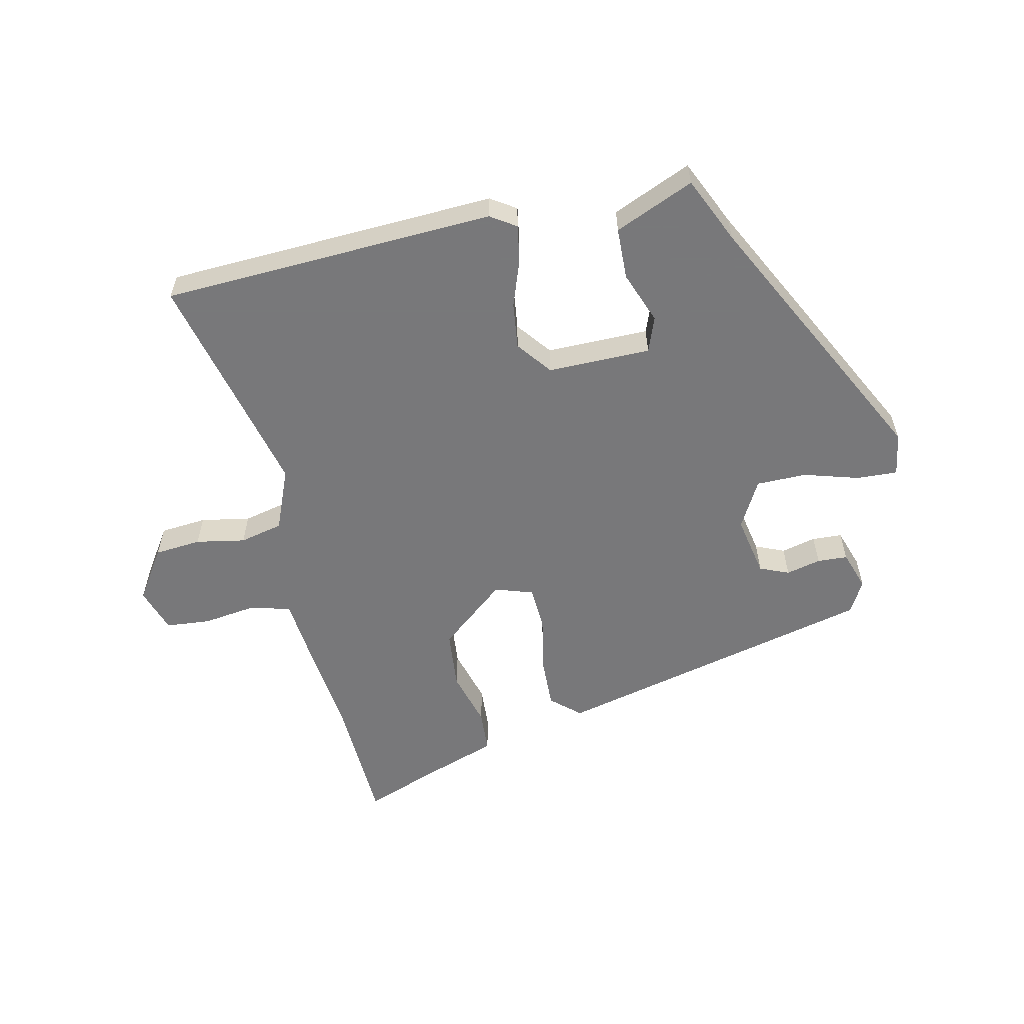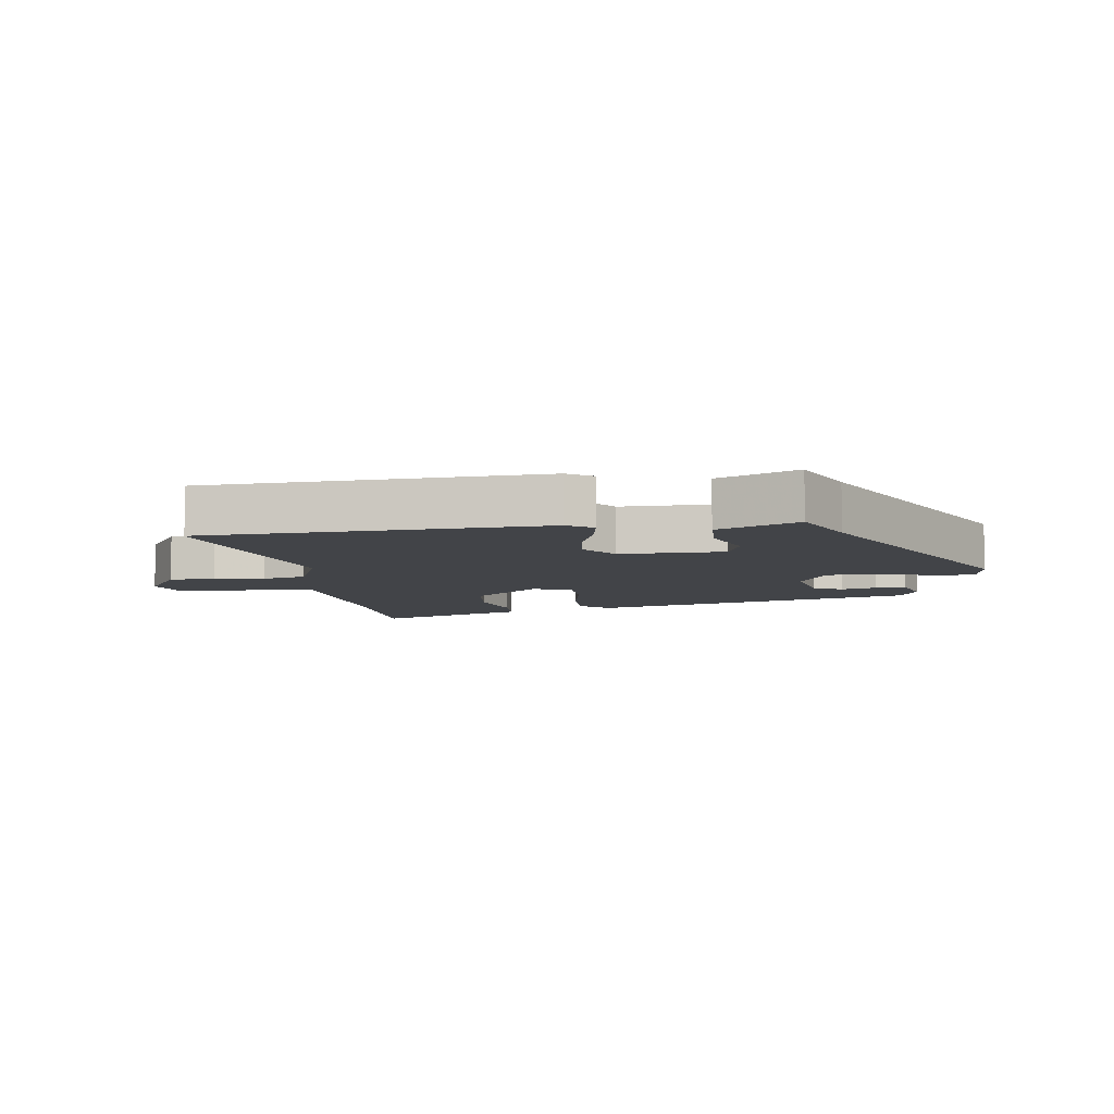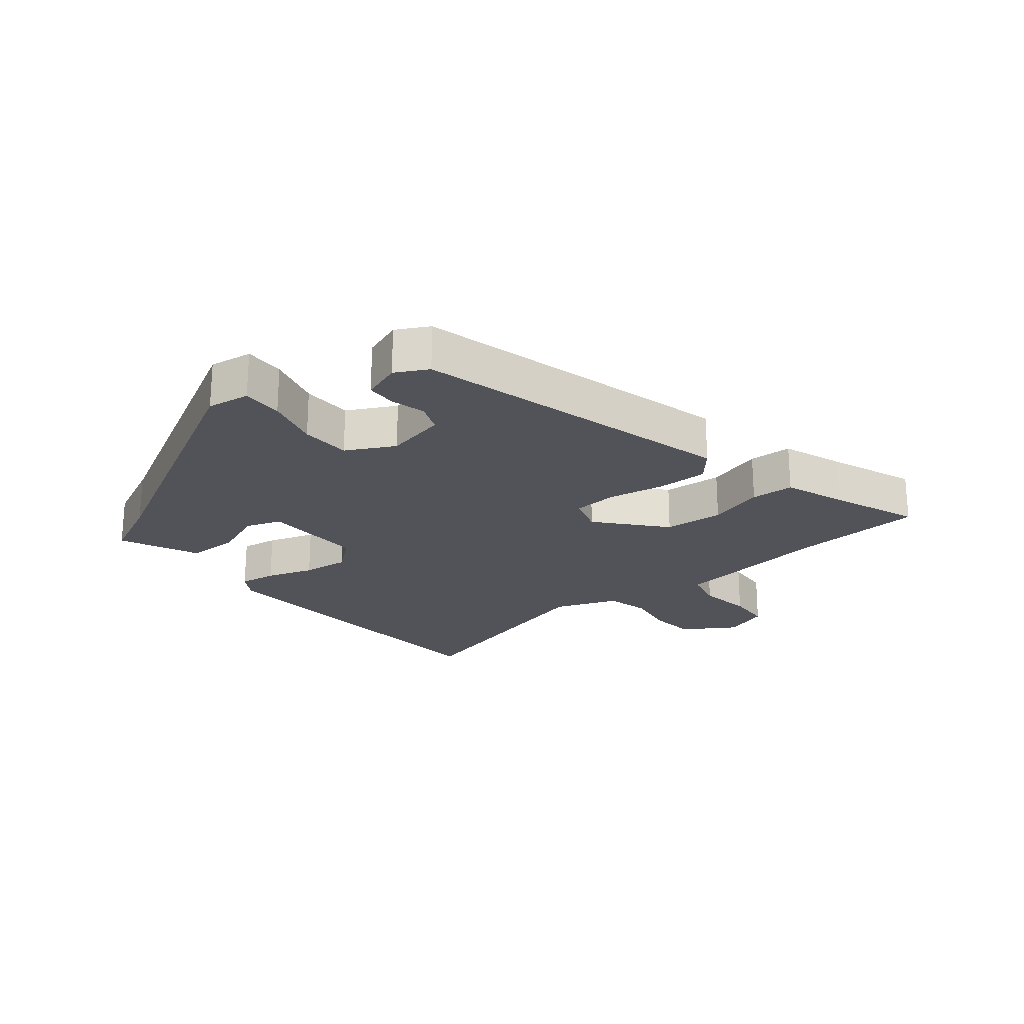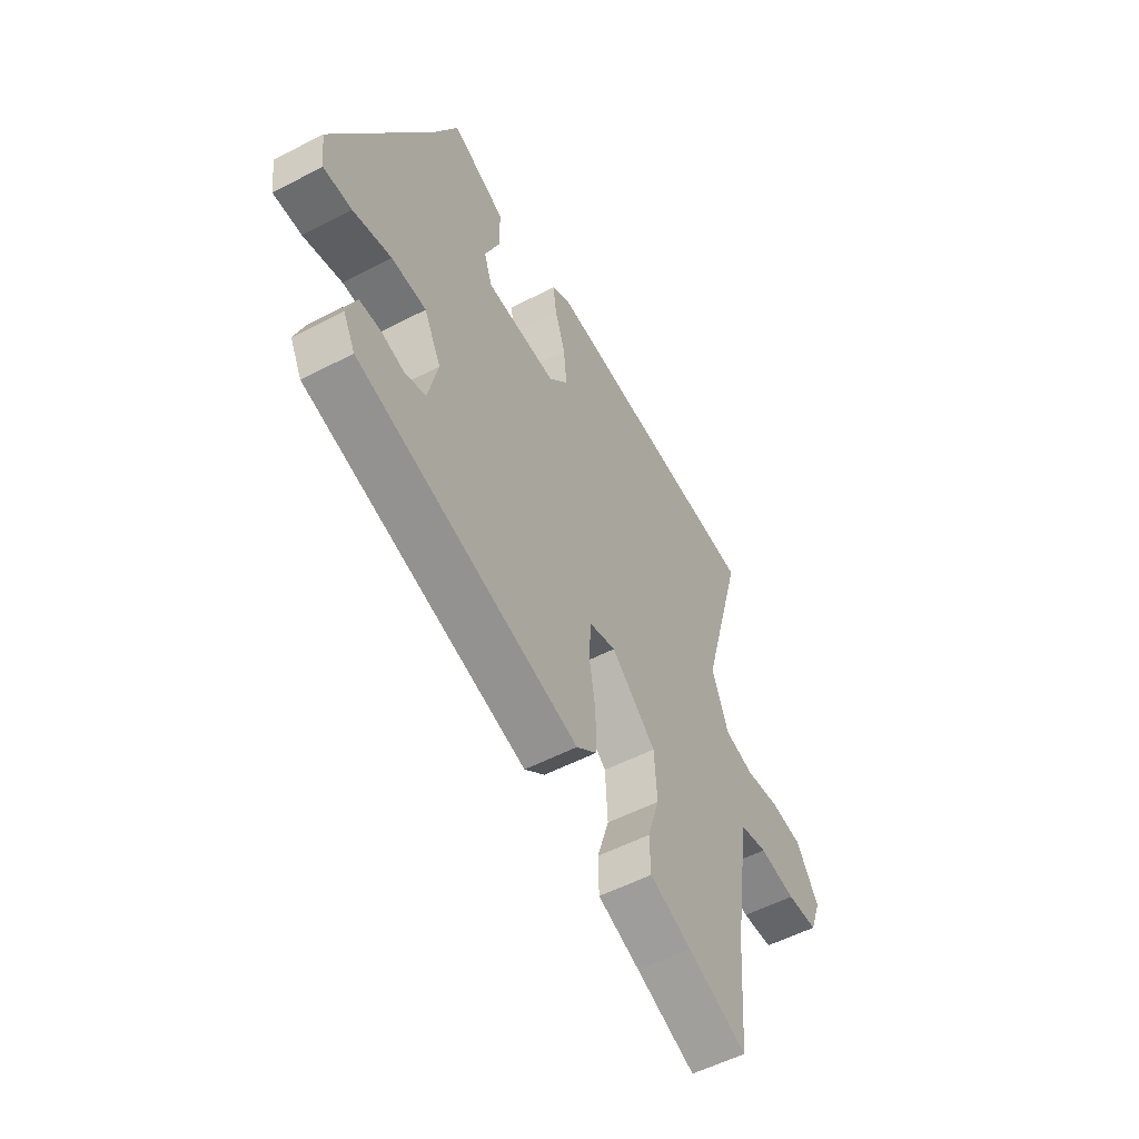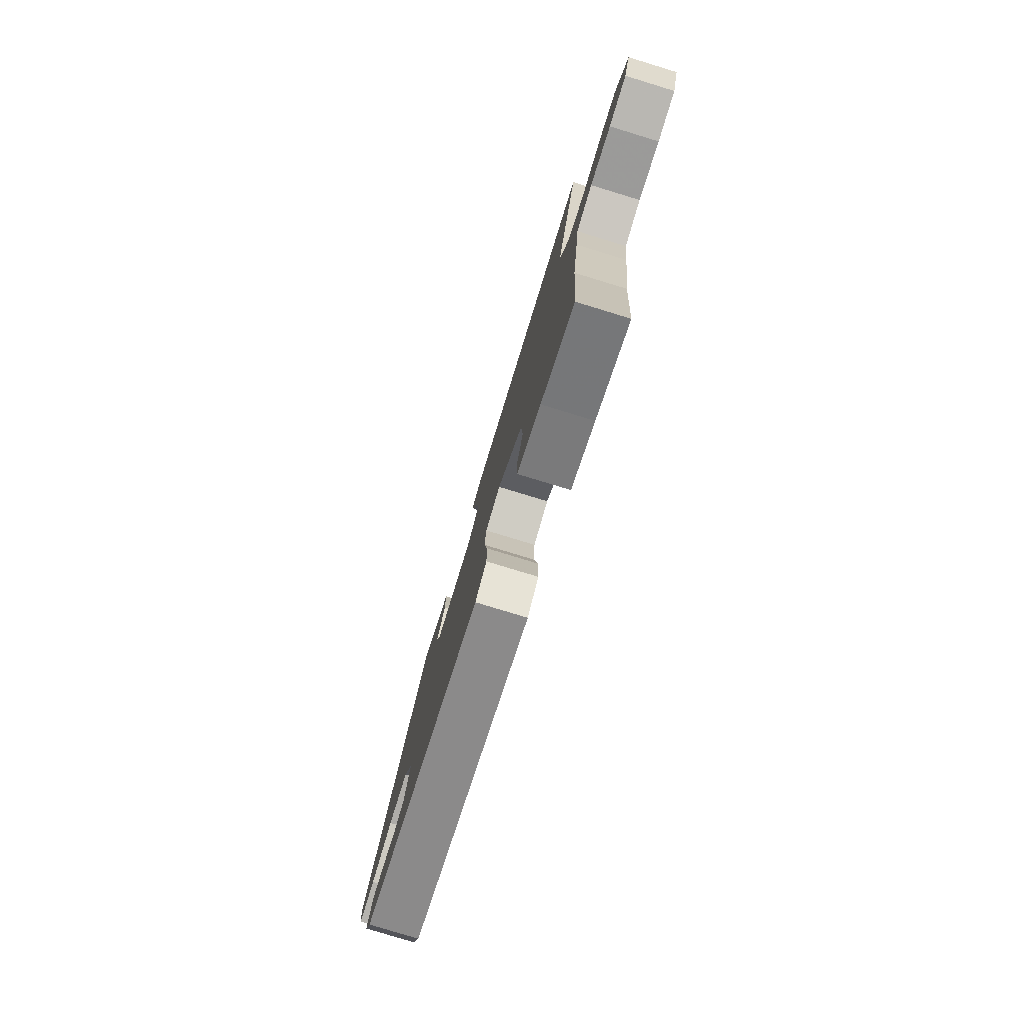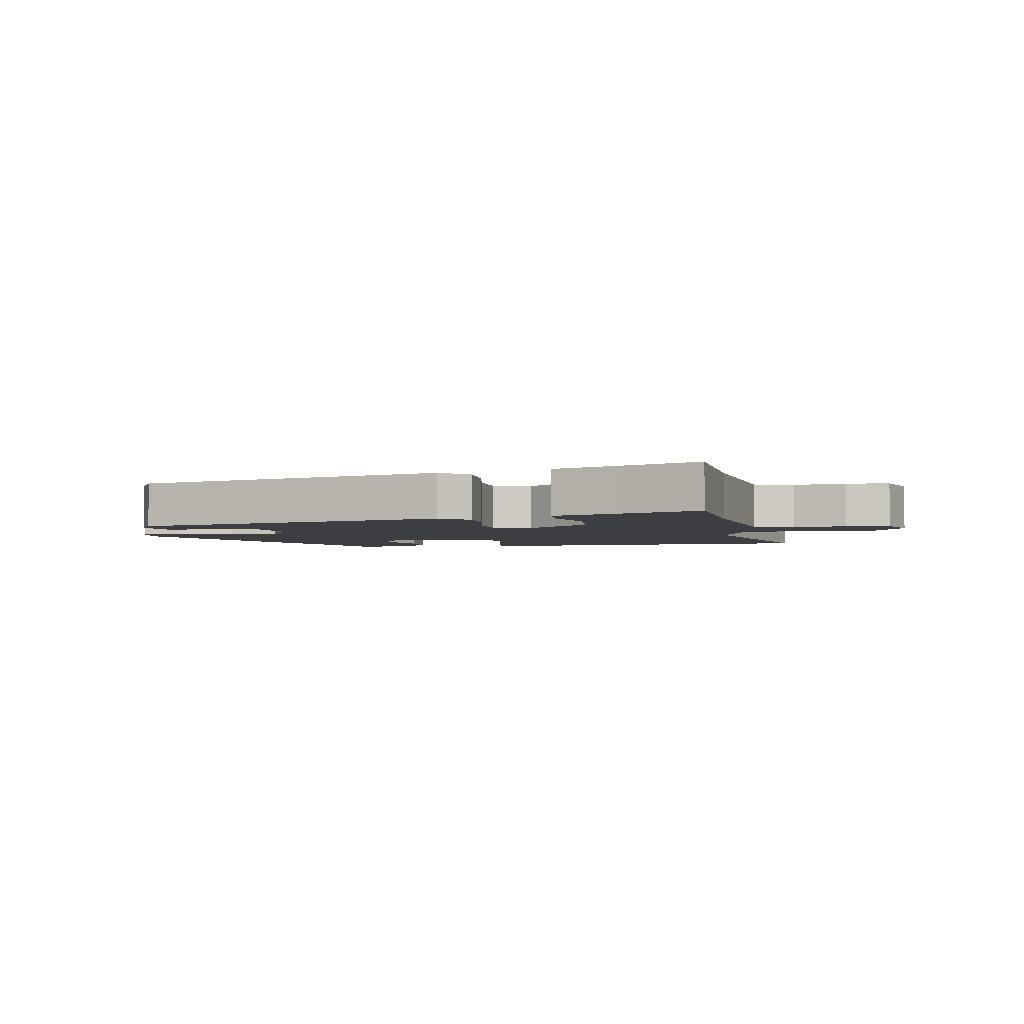
<metadata>
{"format":"obj","ext":"obj","renderer":"f3d","projection":"perspective","resolution":1024,"background":"white","views":[{"elev":-57.6,"azim":10.7,"up":"+Y"},{"elev":-7.7,"azim":6.2,"up":"+Y"},{"elev":-22.7,"azim":128.4,"up":"+Y"},{"elev":-54.3,"azim":118.9,"up":"+Z"},{"elev":-79.0,"azim":-107.0,"up":"+Z"},{"elev":-3.4,"azim":-170.7,"up":"+Y"}]}
</metadata>
<code>
v 0.434 0.07 -0.326
v -0.076 0.07 -0.466
v -0.123 0.07 -0.427
v -0.123 0.07 -0.346
v -0.108 0.07 -0.255
v -0.114 0.07 -0.184
v -0.175 0.07 -0.166
v -0.278 0.07 -0.257
v -0.284 0.07 -0.352
v -0.256 0.07 -0.441
v -0.258 0.07 -0.51
v -0.355 0.07 -0.547
v -0.492 0.07 -0.602
v -0.508 0.07 -0.392
v -0.532 0.07 -0.229
v -0.544 0.07 -0.139
v -0.609 0.07 -0.124
v -0.693 0.07 -0.138
v -0.764 0.07 -0.134
v -0.79 0.07 -0.063
v -0.739 0.07 0.02
v -0.665 0.07 0.029
v -0.586 0.07 0.017
v -0.518 0.07 0.035
v -0.481 0.07 0.135
v -0.58 0.07 0.493
v -0.051 0.07 0.534
v -0.01 0.07 0.509
v -0.018 0.07 0.45
v -0.042 0.07 0.375
v -0.049 0.07 0.301
v -0.004 0.07 0.247
v 0.159 0.07 0.253
v 0.178 0.07 0.309
v 0.144 0.07 0.391
v 0.144 0.07 0.473
v 0.268 0.07 0.531
v 0.319 0.07 0.427
v 0.547 0.07 0.014
v 0.538 0.07 -0.055
v 0.473 0.07 -0.054
v 0.385 0.07 -0.031
v 0.305 0.07 -0.034
v 0.266 0.07 -0.111
v 0.288 0.07 -0.208
v 0.335 0.07 -0.226
v 0.39 0.07 -0.211
v 0.438 0.07 -0.212
v 0.461 0.07 -0.274
v 0.434 0 -0.326
v -0.076 0 -0.466
v -0.123 0 -0.427
v -0.123 0 -0.346
v -0.108 0 -0.255
v -0.114 0 -0.184
v -0.175 0 -0.166
v -0.278 0 -0.257
v -0.284 0 -0.352
v -0.256 0 -0.441
v -0.258 0 -0.51
v -0.355 0 -0.547
v -0.492 0 -0.602
v -0.508 0 -0.392
v -0.532 0 -0.229
v -0.544 0 -0.139
v -0.609 0 -0.124
v -0.693 0 -0.138
v -0.764 0 -0.134
v -0.79 0 -0.063
v -0.739 0 0.02
v -0.665 0 0.029
v -0.586 0 0.017
v -0.518 0 0.035
v -0.481 0 0.135
v -0.58 0 0.493
v -0.051 0 0.534
v -0.01 0 0.509
v -0.018 0 0.45
v -0.042 0 0.375
v -0.049 0 0.301
v -0.004 0 0.247
v 0.159 0 0.253
v 0.178 0 0.309
v 0.144 0 0.391
v 0.144 0 0.473
v 0.268 0 0.531
v 0.319 0 0.427
v 0.547 0 0.014
v 0.538 0 -0.055
v 0.473 0 -0.054
v 0.385 0 -0.031
v 0.305 0 -0.034
v 0.266 0 -0.111
v 0.288 0 -0.208
v 0.335 0 -0.226
v 0.39 0 -0.211
v 0.438 0 -0.212
v 0.461 0 -0.274
f 46 47 48 49
f 46 49 1 2
f 45 46 2 3
f 44 45 3 4
f 43 44 4 5
f 39 40 41 42
f 38 39 42 43
f 34 35 36 37
f 33 34 37 38
f 27 28 29 30
f 25 26 27 30
f 24 25 30 31
f 20 21 22 23
f 20 23 24
f 17 18 19 20
f 16 17 20 24
f 14 15 16 24
f 12 13 14 24
f 9 10 11 12
f 8 9 12 24
f 7 8 24 31
f 38 43 5 6
f 33 38 6 7
f 32 33 7
f 7 31 32
f 98 97 96 95
f 51 50 98 95
f 52 51 95 94
f 53 52 94 93
f 54 53 93 92
f 91 90 89 88
f 92 91 88 87
f 86 85 84 83
f 87 86 83 82
f 79 78 77 76
f 79 76 75 74
f 80 79 74 73
f 72 71 70 69
f 73 72 69
f 69 68 67 66
f 73 69 66 65
f 73 65 64 63
f 73 63 62 61
f 61 60 59 58
f 73 61 58 57
f 80 73 57 56
f 55 54 92 87
f 56 55 87 82
f 56 82 81
f 81 80 56
f 1 50 51 2
f 2 51 52 3
f 3 52 53 4
f 4 53 54 5
f 5 54 55 6
f 6 55 56 7
f 7 56 57 8
f 8 57 58 9
f 9 58 59 10
f 10 59 60 11
f 11 60 61 12
f 12 61 62 13
f 13 62 63 14
f 14 63 64 15
f 15 64 65 16
f 16 65 66 17
f 17 66 67 18
f 18 67 68 19
f 19 68 69 20
f 20 69 70 21
f 21 70 71 22
f 22 71 72 23
f 23 72 73 24
f 24 73 74 25
f 25 74 75 26
f 26 75 76 27
f 27 76 77 28
f 28 77 78 29
f 29 78 79 30
f 30 79 80 31
f 31 80 81 32
f 32 81 82 33
f 33 82 83 34
f 34 83 84 35
f 35 84 85 36
f 36 85 86 37
f 37 86 87 38
f 38 87 88 39
f 39 88 89 40
f 40 89 90 41
f 41 90 91 42
f 42 91 92 43
f 43 92 93 44
f 44 93 94 45
f 45 94 95 46
f 46 95 96 47
f 47 96 97 48
f 48 97 98 49
f 49 98 50 1

</code>
